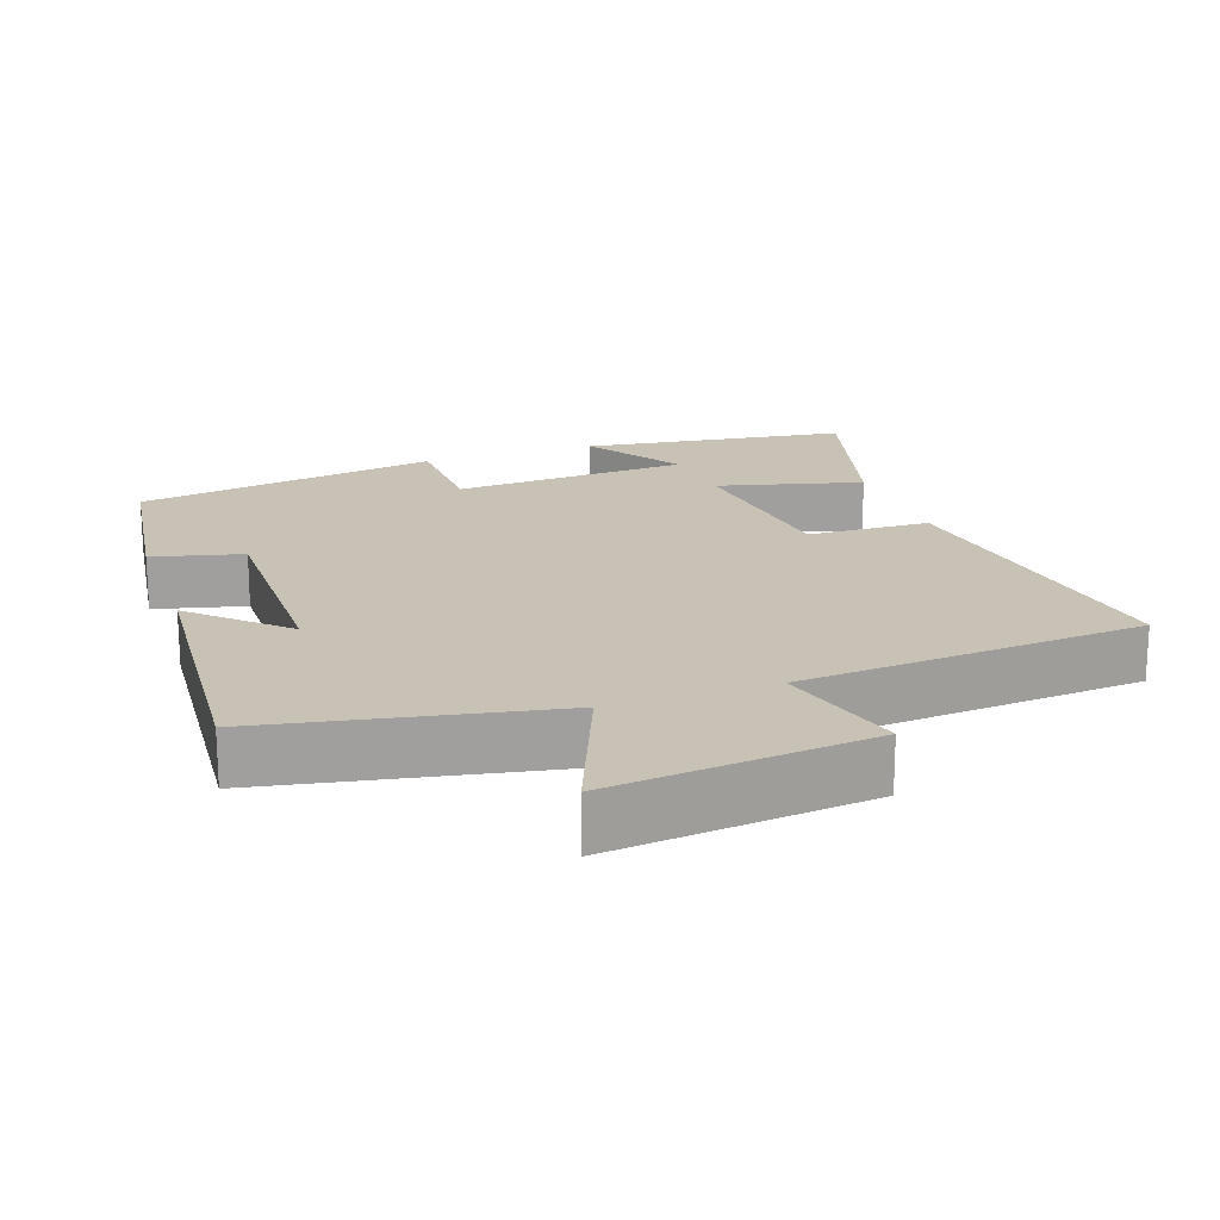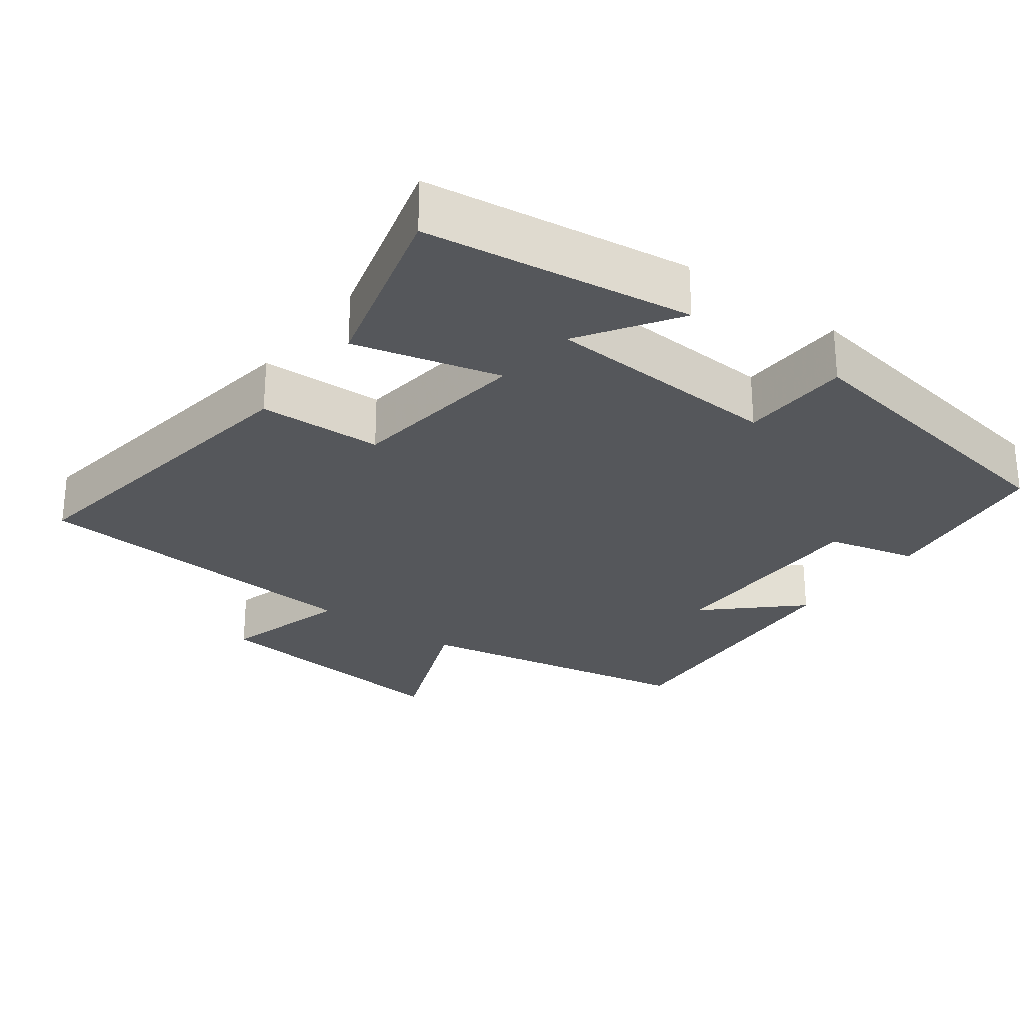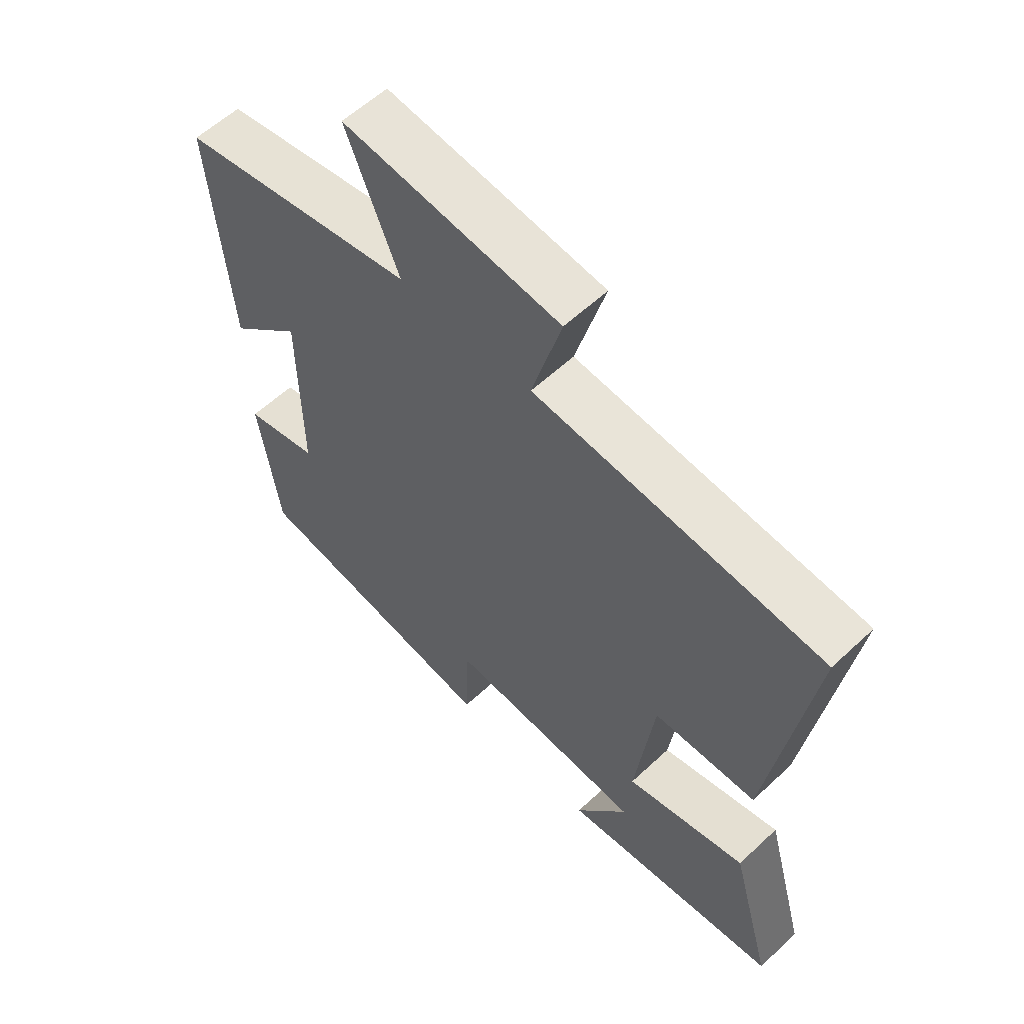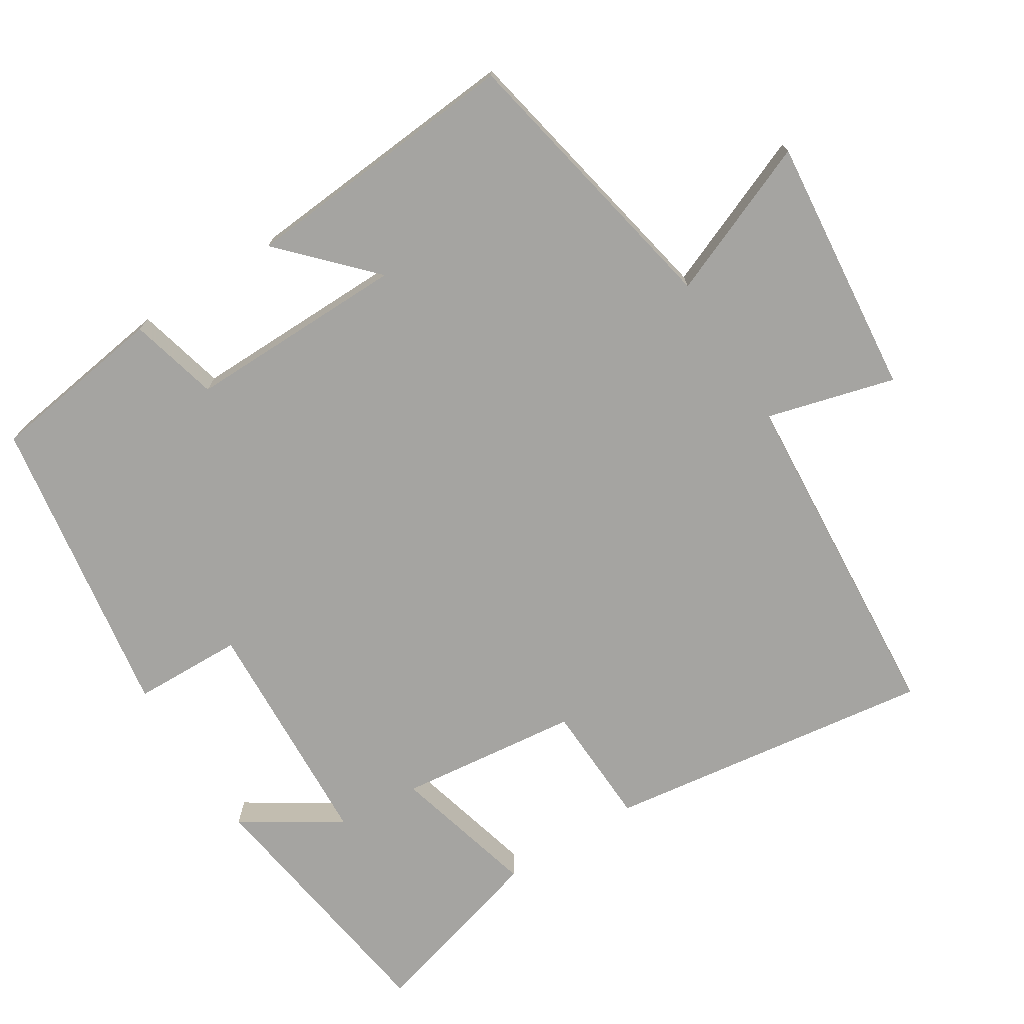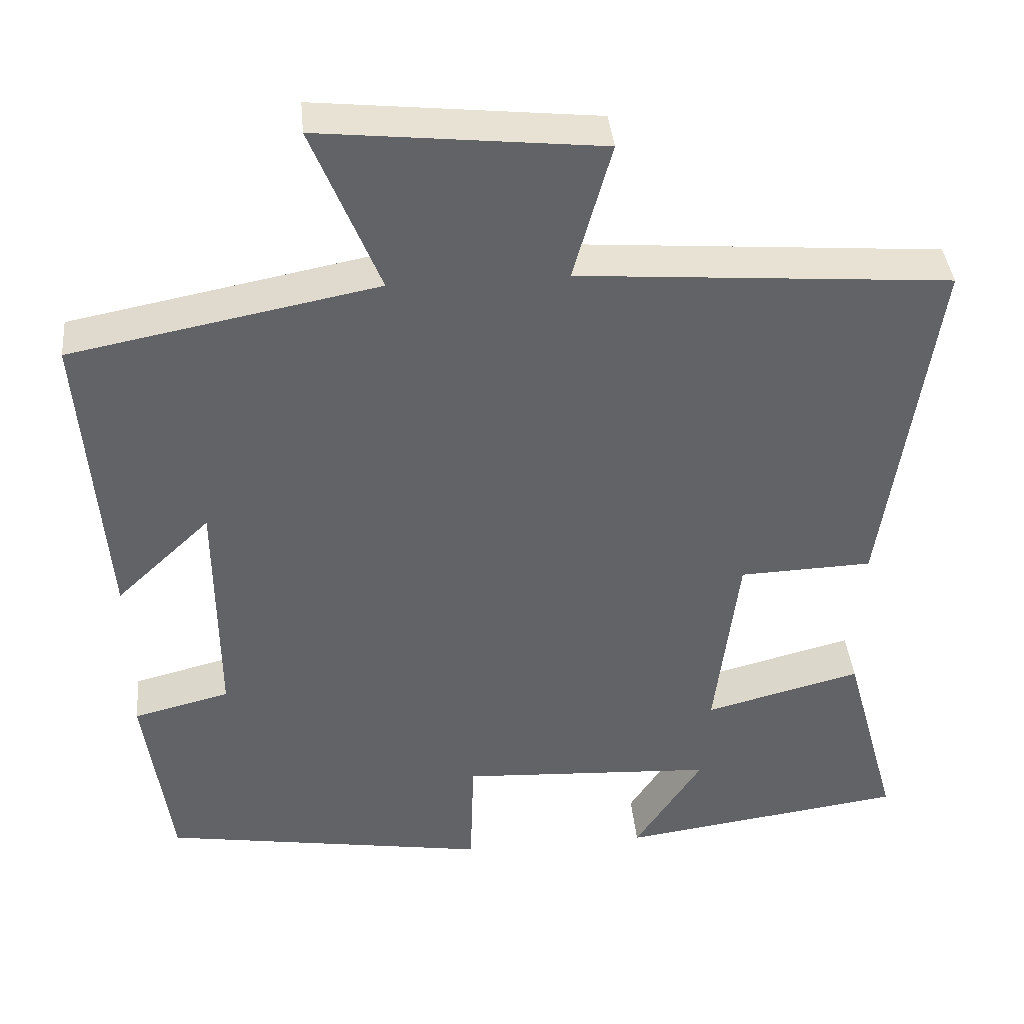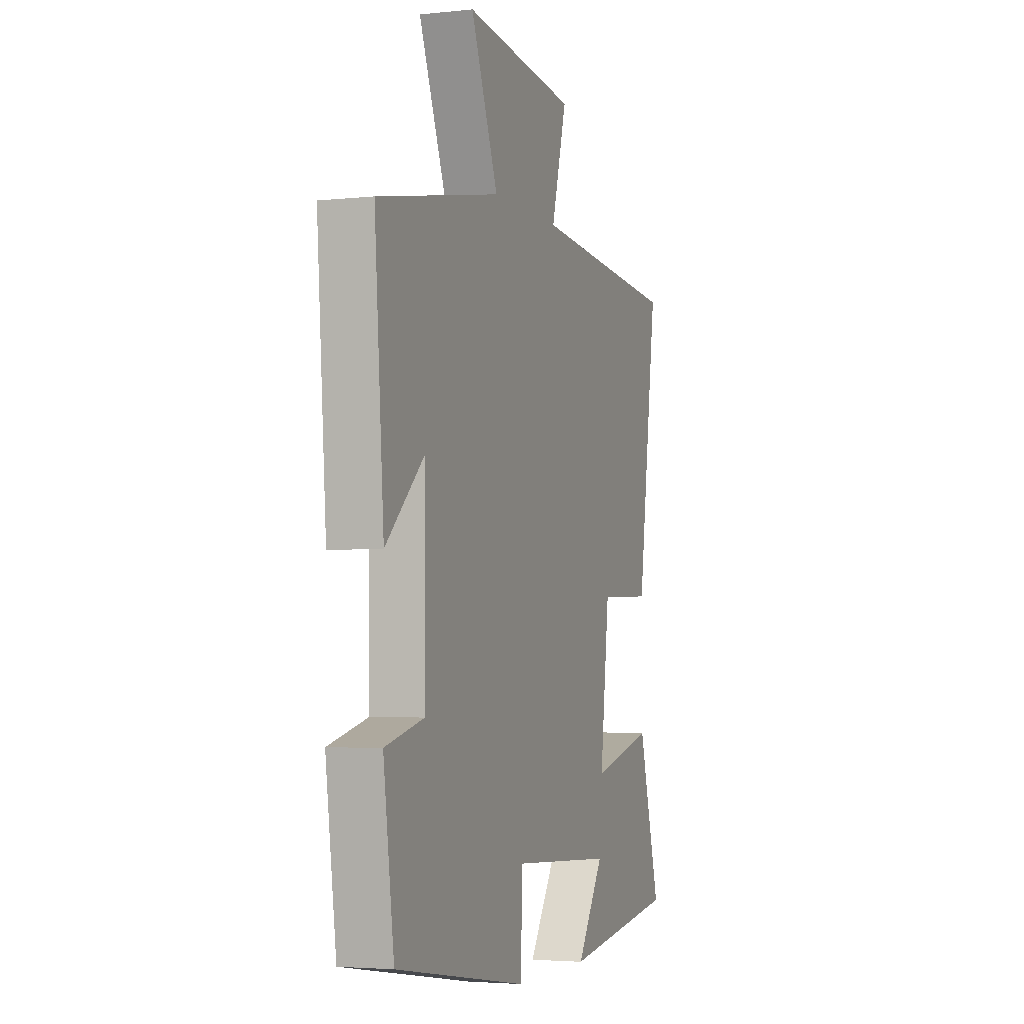
<metadata>
{"format":"obj","ext":"obj","renderer":"f3d","projection":"perspective","resolution":1024,"background":"white","views":[{"elev":19.0,"azim":-19.3,"up":"+Y"},{"elev":-27.0,"azim":143.2,"up":"+Y"},{"elev":58.7,"azim":46.1,"up":"+Z"},{"elev":-73.3,"azim":-57.5,"up":"+Y"},{"elev":39.4,"azim":-5.4,"up":"+Z"},{"elev":-3.7,"azim":-70.3,"up":"+Z"}]}
</metadata>
<code>
v 0.565 0.07 0.463
v 0.5 0.07 0.009
v 0.329 0.07 0.003
v 0.299 0.07 -0.247
v 0.5 0.07 -0.195
v 0.57 0.07 -0.449
v 0.202 0.07 -0.5
v 0.289 0.07 -0.366
v -0.039 0.07 -0.348
v -0.044 0.07 -0.5
v -0.466 0.07 -0.432
v -0.5 0.07 -0.186
v -0.376 0.07 -0.155
v -0.378 0.07 0.149
v -0.5 0.07 0.034
v -0.53 0.07 0.424
v -0.136 0.07 0.5
v -0.223 0.07 0.715
v 0.137 0.07 0.677
v 0.088 0.07 0.5
v 0.565 0 0.463
v 0.5 0 0.009
v 0.329 0 0.003
v 0.299 0 -0.247
v 0.5 0 -0.195
v 0.57 0 -0.449
v 0.202 0 -0.5
v 0.289 0 -0.366
v -0.039 0 -0.348
v -0.044 0 -0.5
v -0.466 0 -0.432
v -0.5 0 -0.186
v -0.376 0 -0.155
v -0.378 0 0.149
v -0.5 0 0.034
v -0.53 0 0.424
v -0.136 0 0.5
v -0.223 0 0.715
v 0.137 0 0.677
v 0.088 0 0.5
f 17 18 19 20
f 14 15 16 17
f 13 14 17 20
f 10 11 12 13
f 9 10 13
f 8 9 13 20
f 5 6 7 8
f 4 5 8
f 4 8 20
f 3 4 20
f 1 2 3 20
f 40 39 38 37
f 37 36 35 34
f 40 37 34 33
f 33 32 31 30
f 33 30 29
f 40 33 29 28
f 28 27 26 25
f 28 25 24
f 40 28 24
f 40 24 23
f 40 23 22 21
f 1 21 22 2
f 2 22 23 3
f 3 23 24 4
f 4 24 25 5
f 5 25 26 6
f 6 26 27 7
f 7 27 28 8
f 8 28 29 9
f 9 29 30 10
f 10 30 31 11
f 11 31 32 12
f 12 32 33 13
f 13 33 34 14
f 14 34 35 15
f 15 35 36 16
f 16 36 37 17
f 17 37 38 18
f 18 38 39 19
f 19 39 40 20
f 20 40 21 1

</code>
